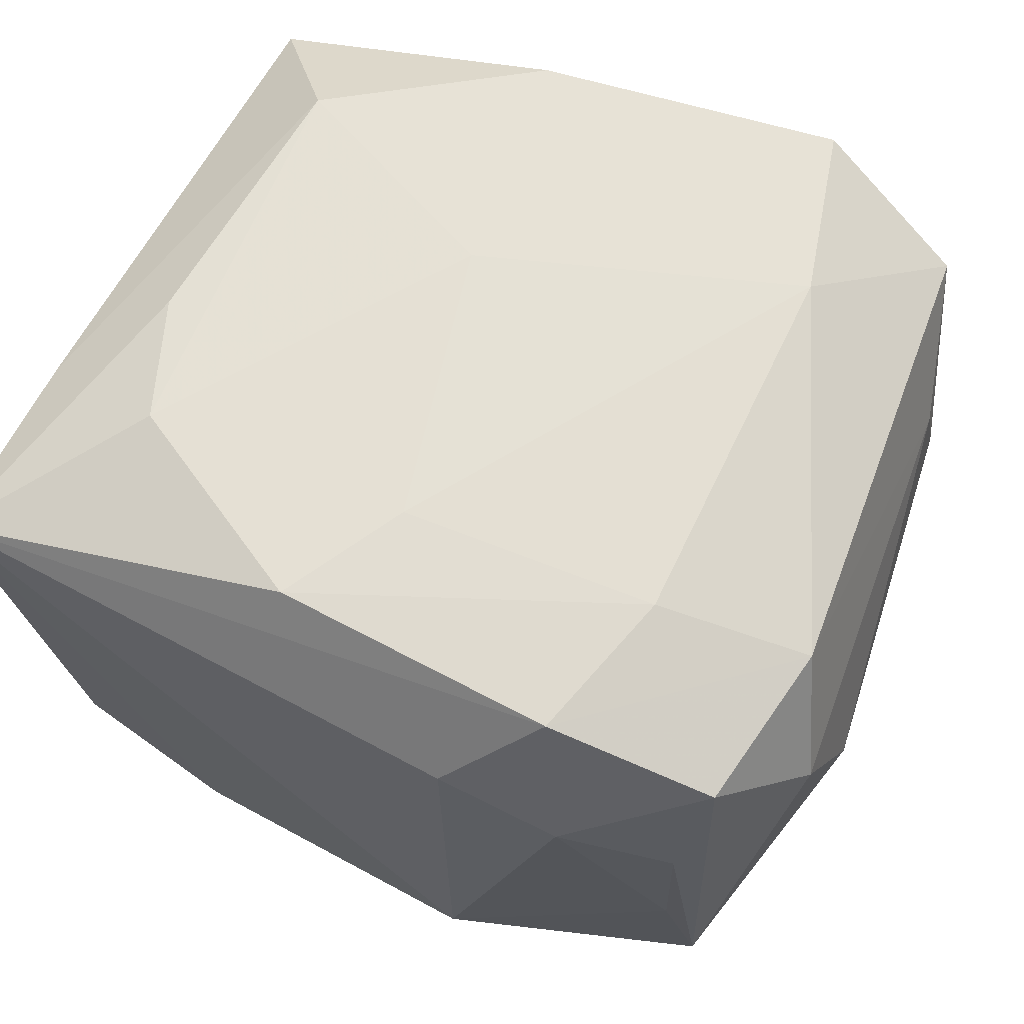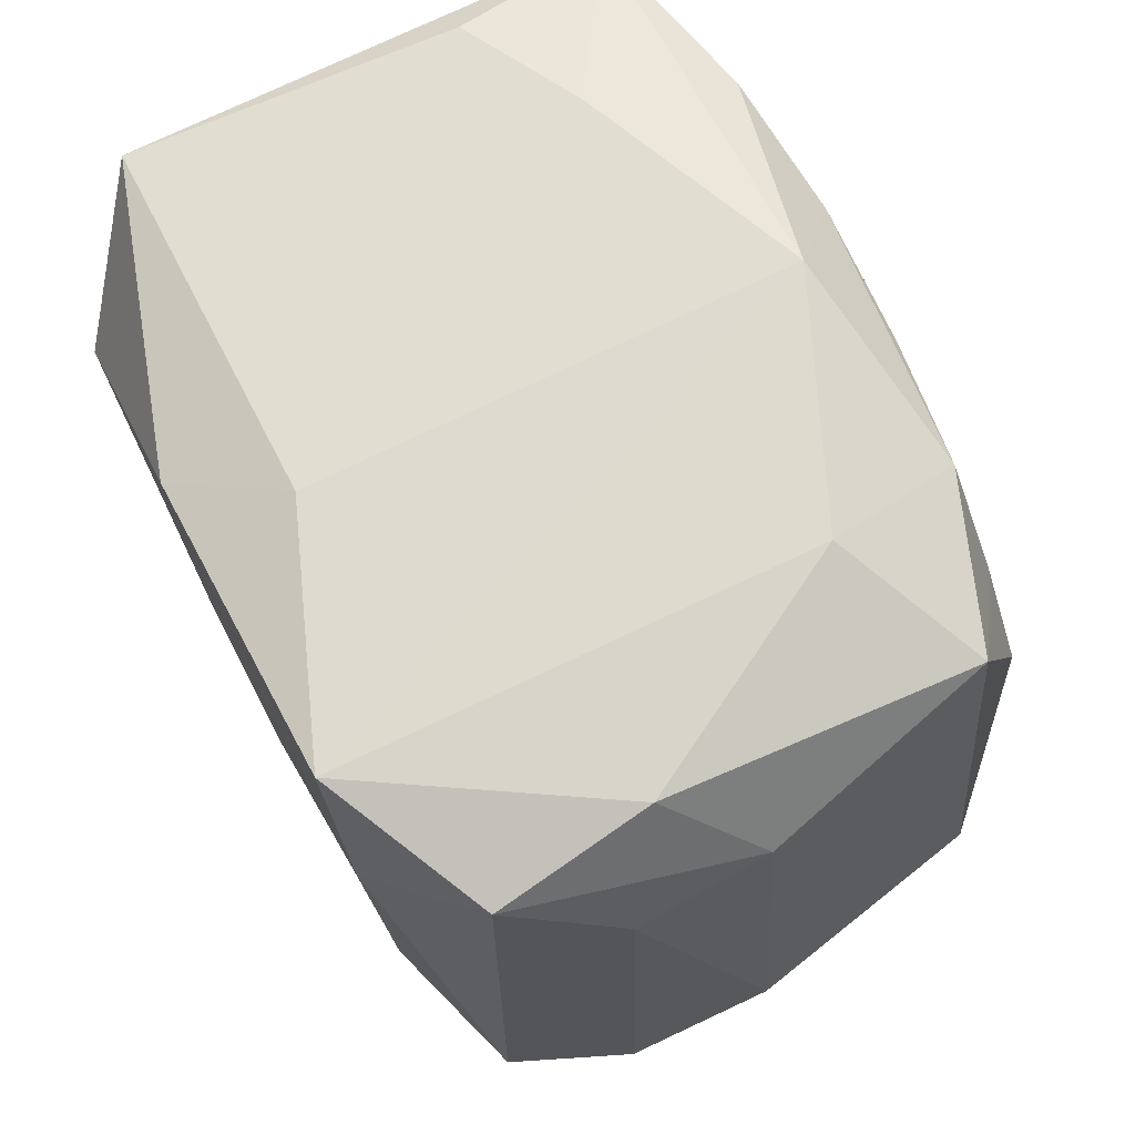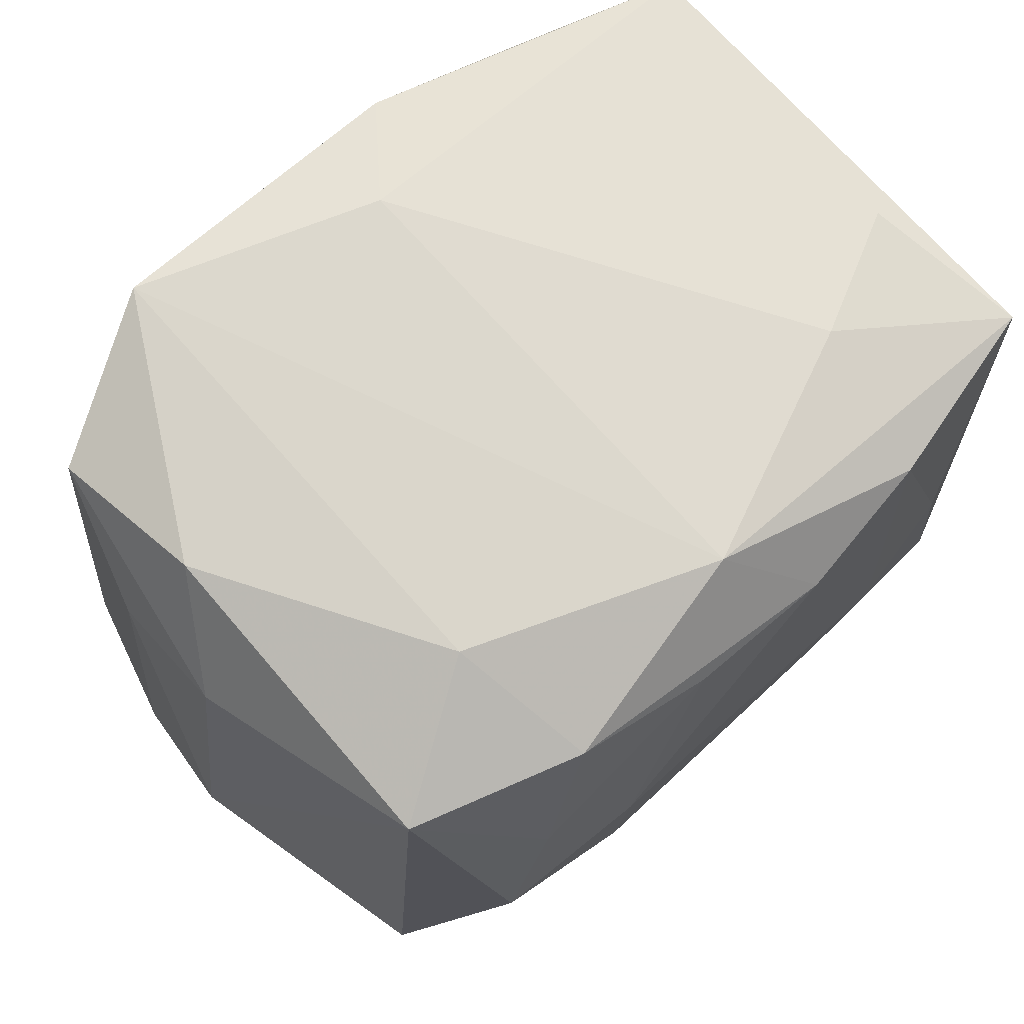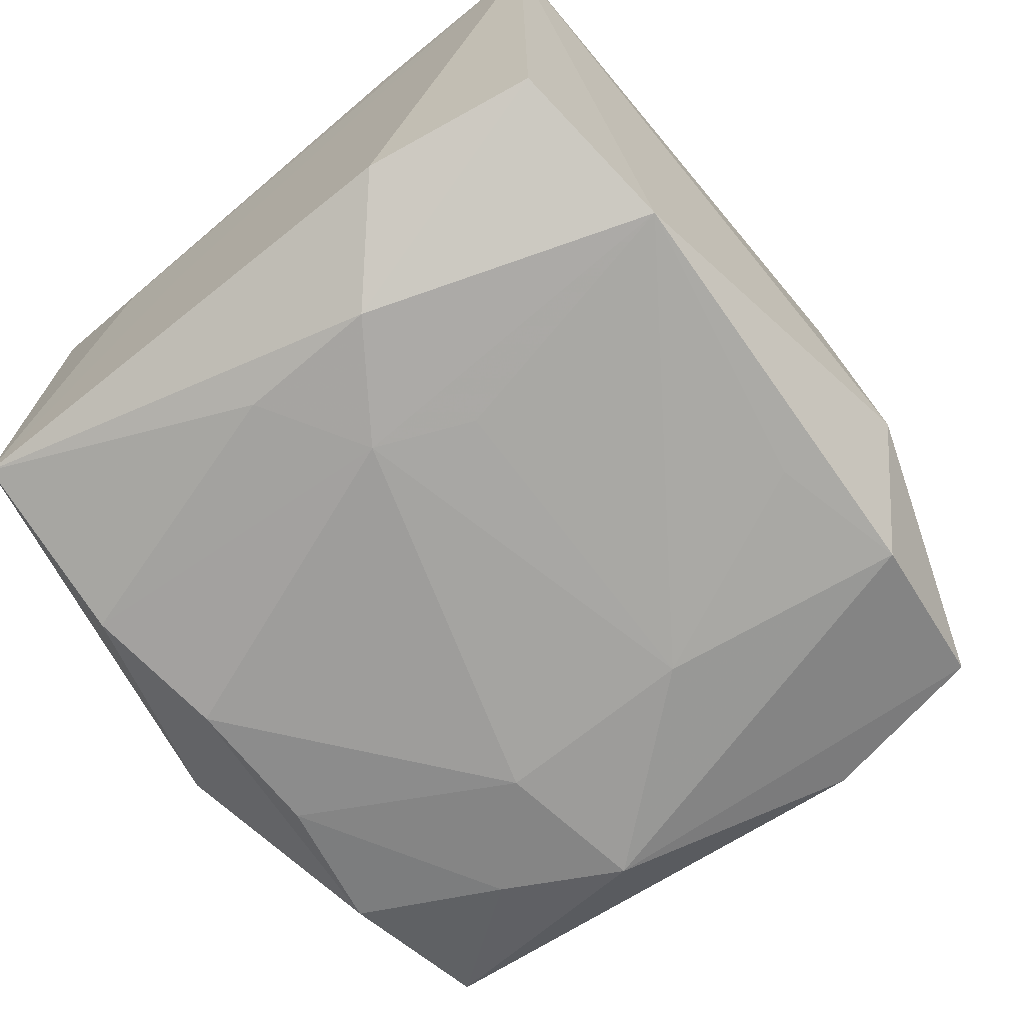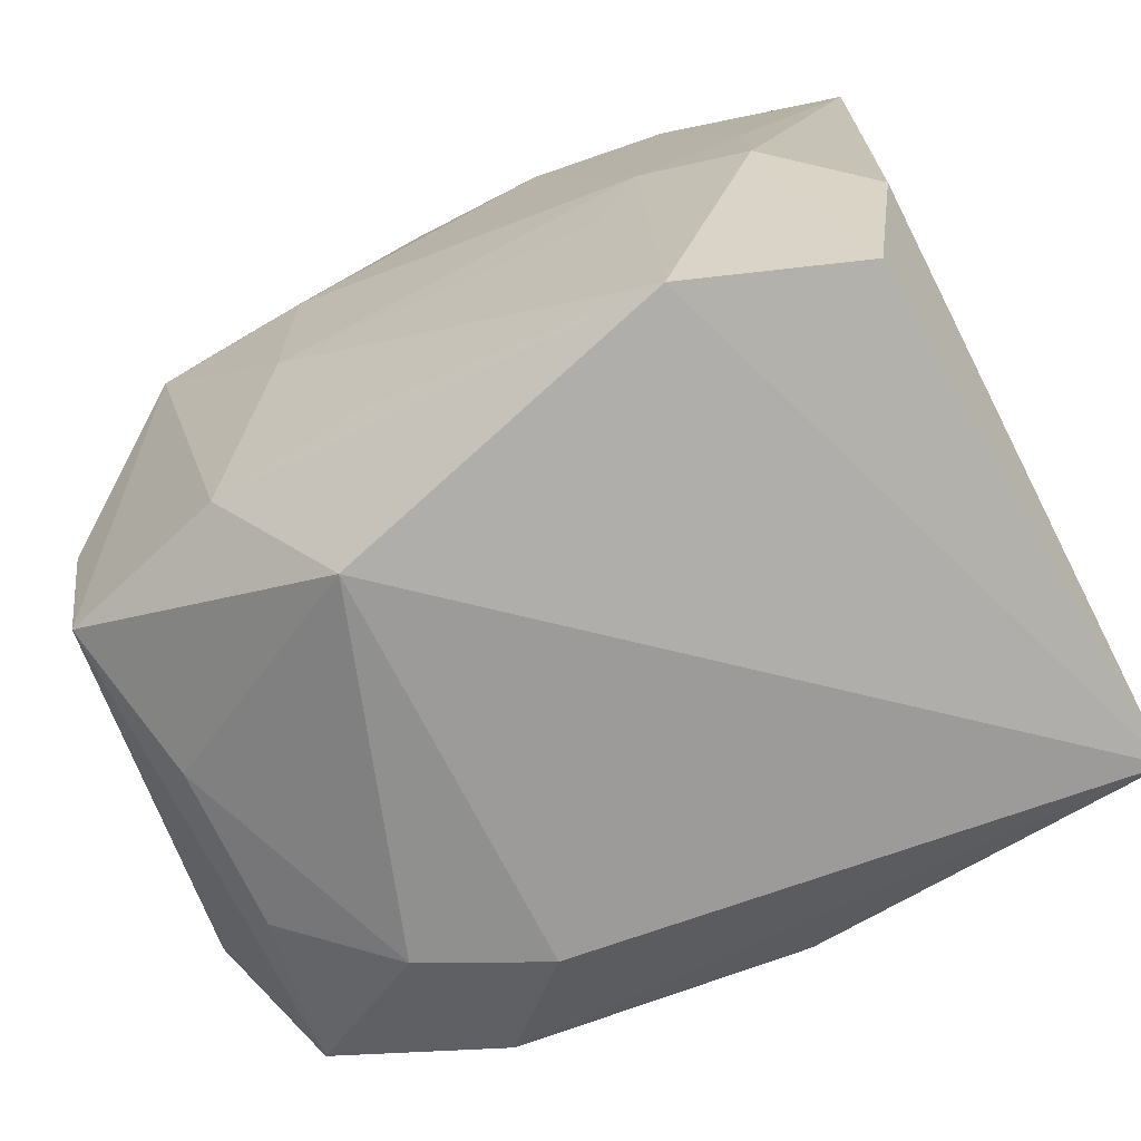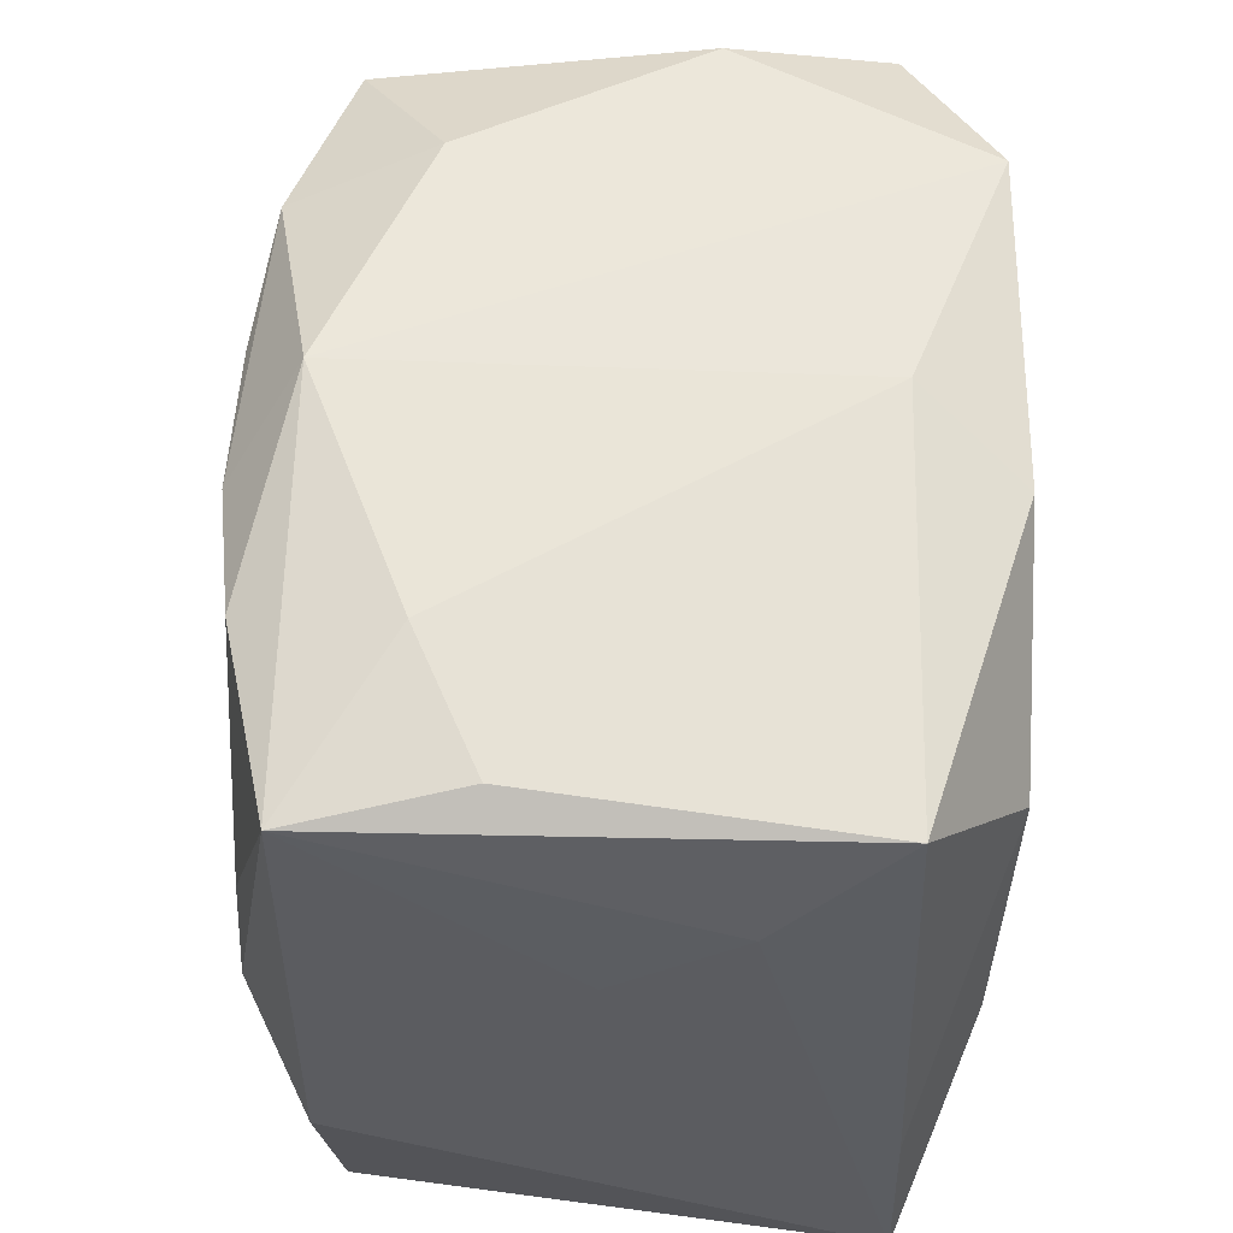
<metadata>
{"format":"obj","ext":"obj","renderer":"f3d","projection":"perspective","resolution":1024,"background":"white","views":[{"elev":63.5,"azim":25.6,"up":"+Z"},{"elev":71.1,"azim":62.8,"up":"+Y"},{"elev":74.4,"azim":136.9,"up":"+Y"},{"elev":-72.2,"azim":-51.1,"up":"+Z"},{"elev":-70.9,"azim":-155.5,"up":"+Y"},{"elev":54.6,"azim":-89.6,"up":"+Y"}]}
</metadata>
<code>
v -0.004723 0.006303 0.022
v -0.02053 0.01352 0.02175
v 0.01539 -0.02247 -0.01962
v -0.01314 -0.0004988 -0.0226
v -0.004802 -0.02175 0.02113
v 0.01143 0.007183 -0.02267
v -0.0001325 -0.01326 0.02148
v -0.0135 -0.02436 -0.02097
v -0.02805 0.006939 -0.00109
v -0.02214 -0.005611 0.02109
v -0.001451 0.02609 0.01545
v 0.03054 -0.01398 0.009502
v 0.01692 -0.02564 0.0102
v 0.008643 -0.02639 0.01344
v -0.01469 0.02242 -0.02047
v -0.01887 -0.01404 0.02118
v 0.02677 -0.021 -0.01561
v 0.01774 0.0136 -0.02101
v 0.02582 -0.02066 0.01607
v -0.006727 0.02291 0.02196
v -0.02777 0.02179 0.0152
v 0.009563 -0.02737 -0.01401
v 0.01519 0.02662 -0.01012
v 0.02383 0.02578 0.005738
v 0.0281 0.01903 0.0001417
v 0.02456 -0.02247 -0.005165
v -0.02545 0.02345 -0.006736
v 0.02786 0.01566 0.008817
v 0.005797 -0.02037 -0.02051
v -0.02011 0.003953 -0.02144
v -0.01673 0.02517 -0.01074
v 0.004356 0.02108 -0.02108
v 0.01171 -0.006234 -0.02219
v 0.02173 0.005785 -0.02176
v -0.02844 0.01302 0.0072
v -0.02844 -0.01167 0.01651
v -0.02844 -0.02549 0.01689
v 0.01741 0.01432 0.02165
v 0.01424 0.02639 0.02167
v 0.0244 -0.0225 0.005709
v 0.02809 -0.009444 -0.0167
v -0.02708 -0.0116 -0.01814
v 0.0249 0.02356 0.01628
v -0.0007302 0.02662 -0.01701
v -0.01024 -0.006897 -0.0222
v 0.01444 -0.02221 0.01964
v 0.01346 0.02315 -0.01955
v 0.01739 -0.01183 0.02059
v -0.02731 0.02186 -0.01768
v -0.005274 0.02101 -0.02159
v 0.02778 -0.009439 0.01755
v -0.0204 -0.00562 -0.02207
v 0.03166 -0.007666 0.0003541
v 0.02455 0.02241 -0.0155
v -0.02491 -0.02311 -0.01694
f 49 35 21
f 37 35 9
f 9 35 49
f 53 54 25
f 36 35 37
f 36 21 35
f 2 21 36
f 53 25 28
f 28 25 43
f 43 51 28
f 6 34 33
f 43 25 24
f 24 25 54
f 31 44 49
f 49 44 15
f 15 44 50
f 50 44 47
f 2 16 1
f 38 51 43
f 10 16 2
f 37 16 10
f 2 36 10
f 10 36 37
f 41 54 53
f 41 34 54
f 8 22 37
f 37 55 8
f 8 33 29
f 23 24 54
f 54 47 23
f 23 47 44
f 49 21 27
f 27 31 49
f 21 31 27
f 39 23 44
f 24 23 39
f 43 24 39
f 39 38 43
f 1 38 39
f 18 34 6
f 54 34 18
f 18 47 54
f 51 19 12
f 53 28 12
f 12 28 51
f 37 22 14
f 5 16 37
f 17 12 19
f 17 41 53
f 53 12 17
f 34 41 17
f 52 8 55
f 44 31 11
f 11 39 44
f 11 31 21
f 20 21 2
f 2 1 20
f 1 39 20
f 20 11 21
f 39 11 20
f 6 50 32
f 32 18 6
f 50 47 32
f 47 18 32
f 13 14 22
f 46 13 19
f 14 13 46
f 46 19 51
f 37 14 46
f 46 5 37
f 7 1 16
f 16 5 7
f 7 38 1
f 3 17 22
f 22 8 3
f 3 8 29
f 29 33 3
f 3 33 34
f 34 17 3
f 4 15 50
f 4 50 6
f 6 33 4
f 8 52 4
f 49 52 42
f 42 52 55
f 42 55 37
f 37 9 42
f 42 9 49
f 40 17 19
f 19 13 40
f 38 7 48
f 51 38 48
f 48 46 51
f 5 46 48
f 48 7 5
f 15 4 30
f 30 4 52
f 49 15 30
f 30 52 49
f 33 8 45
f 45 4 33
f 8 4 45
f 17 40 26
f 26 40 13
f 22 17 26
f 26 13 22

</code>
